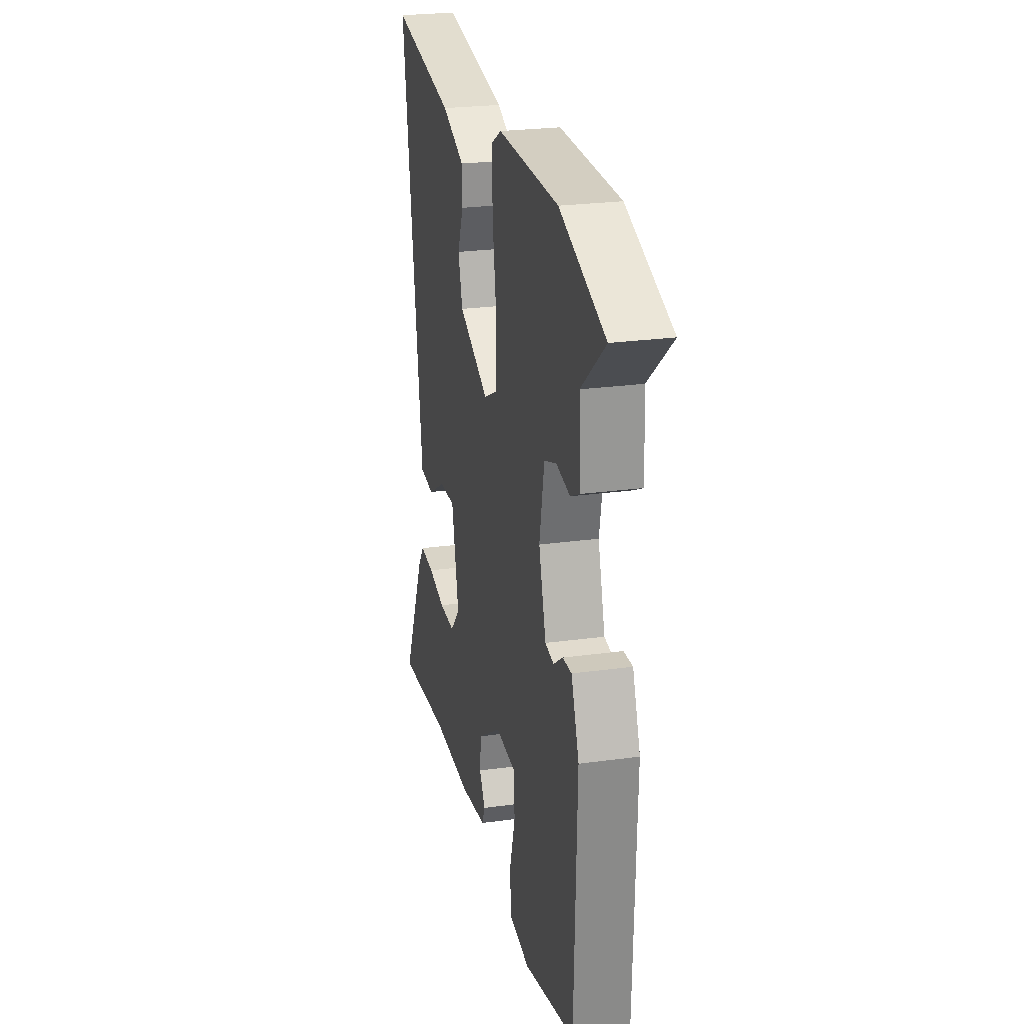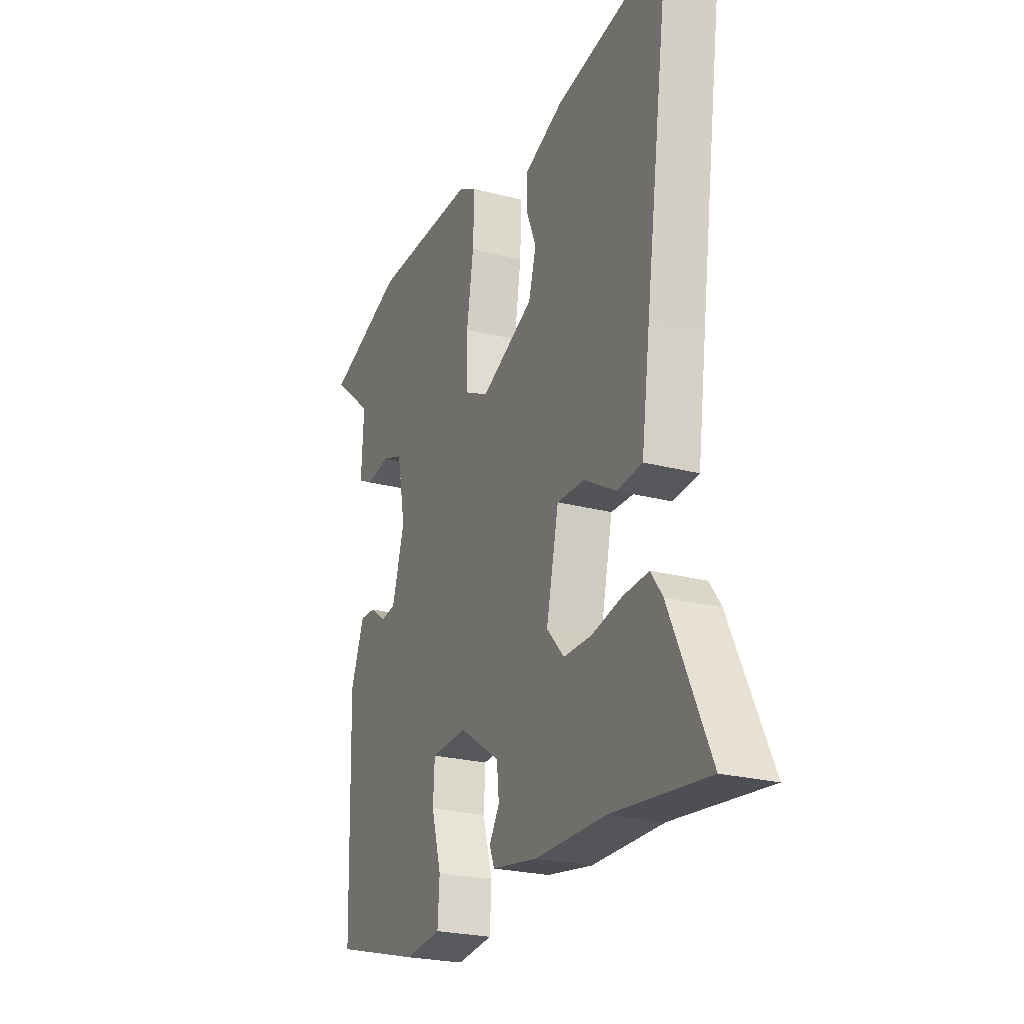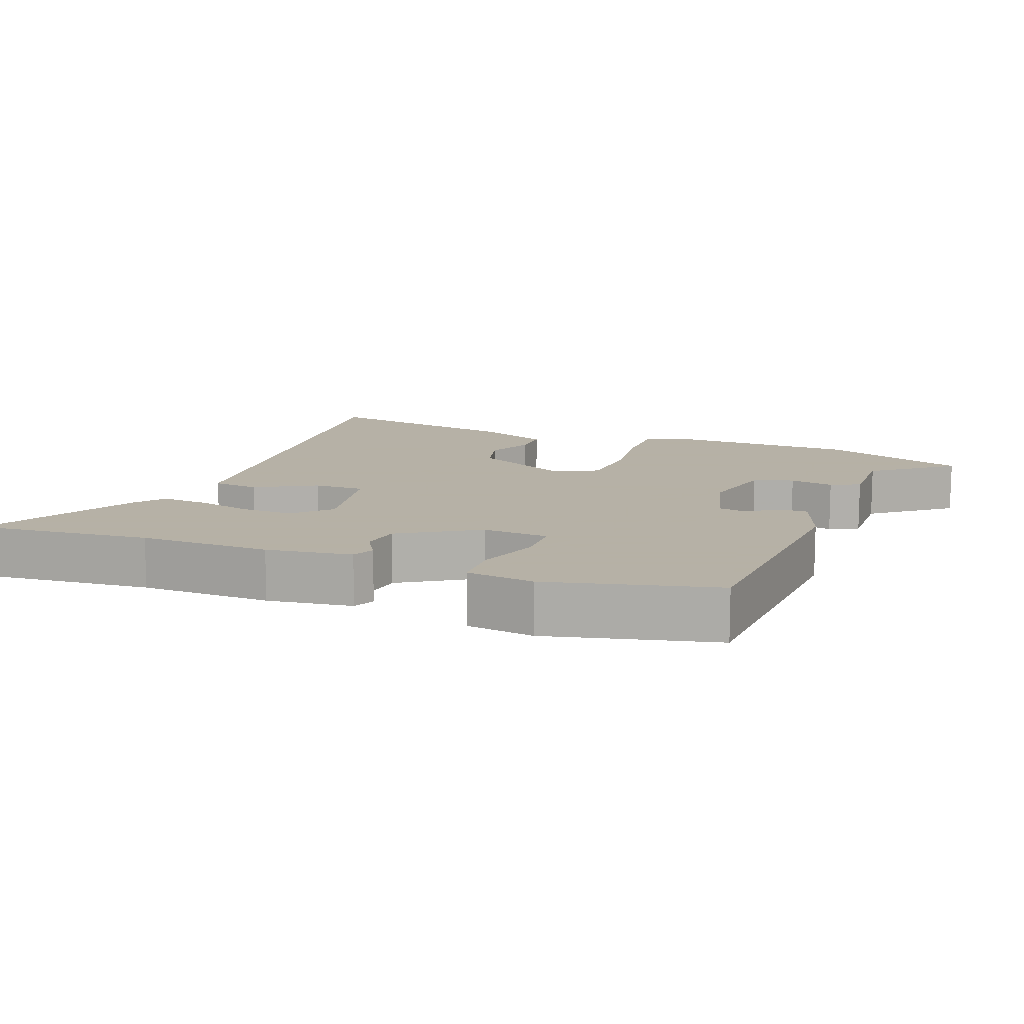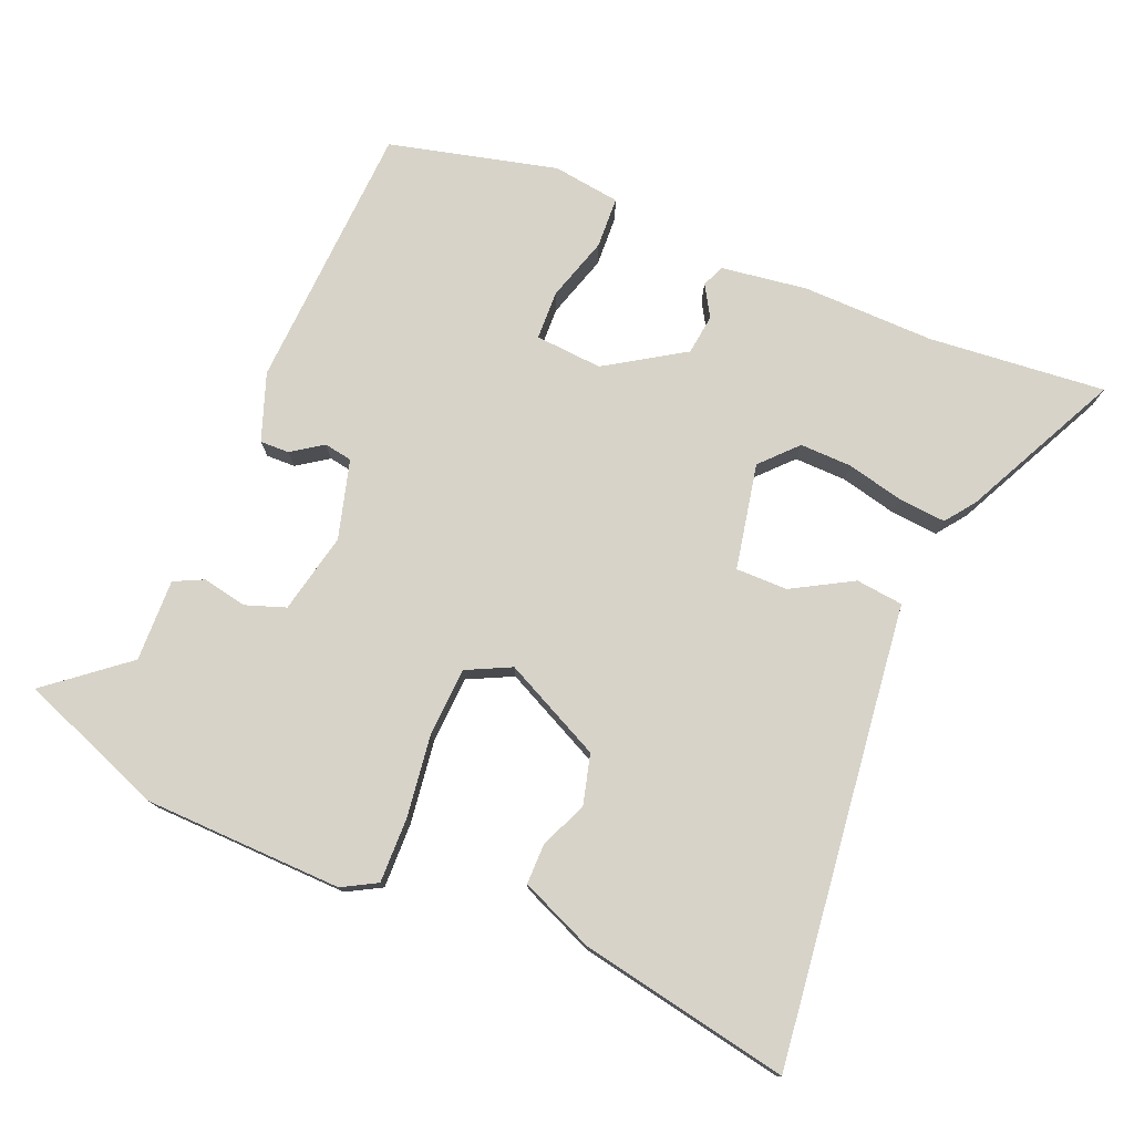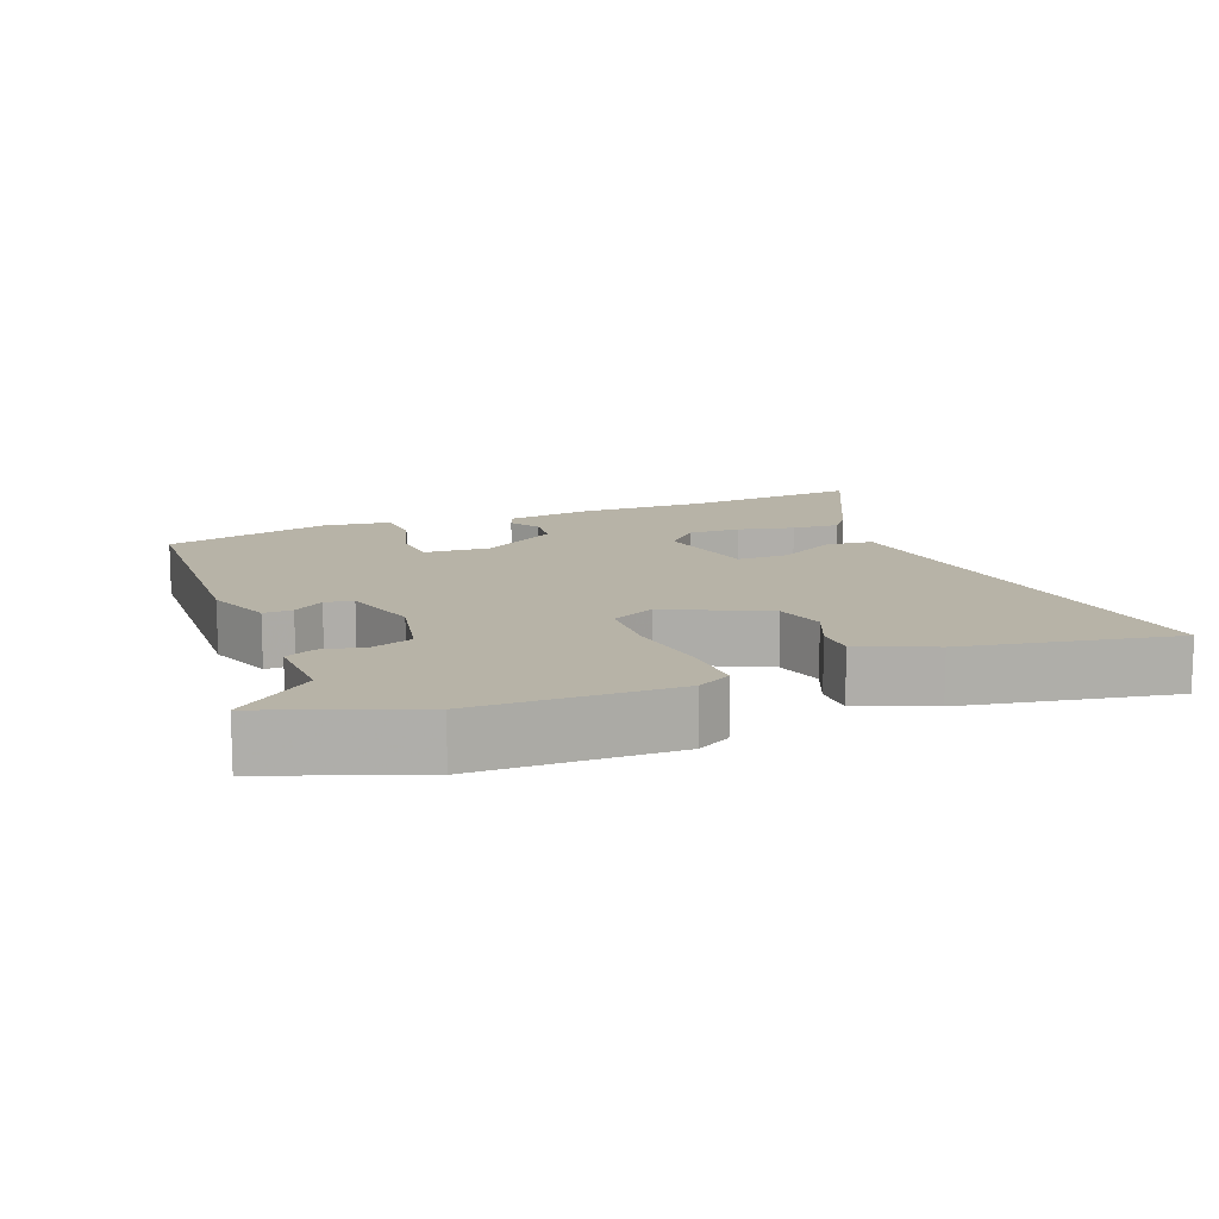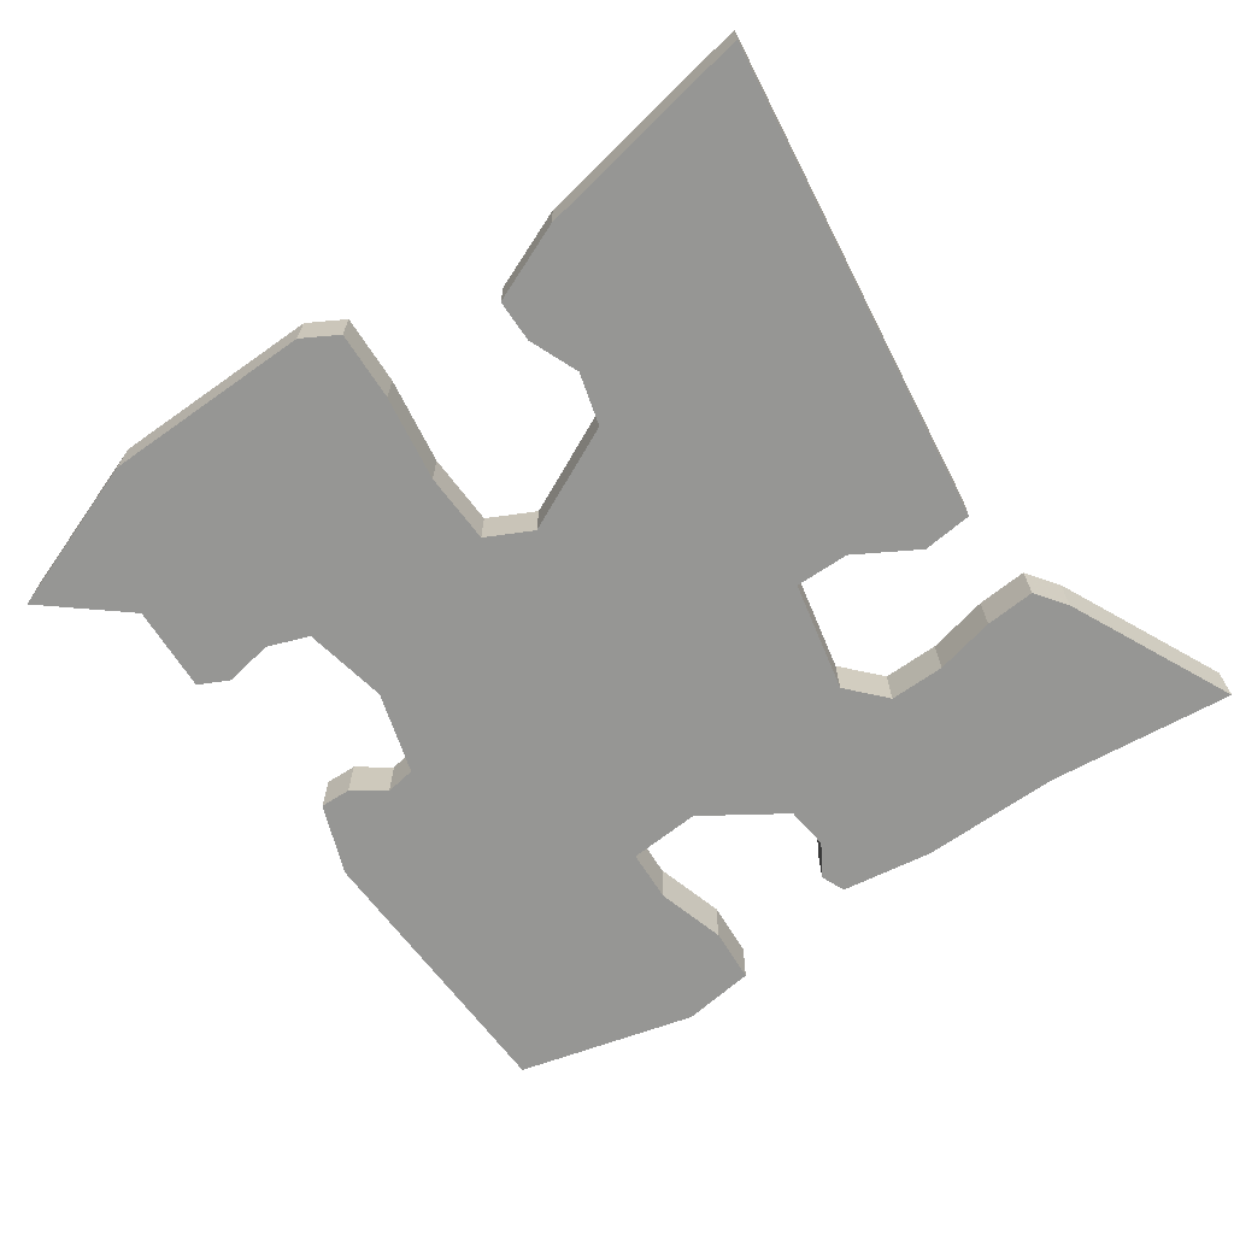
<metadata>
{"format":"obj","ext":"obj","renderer":"f3d","projection":"perspective","resolution":1024,"background":"white","views":[{"elev":25.1,"azim":-102.6,"up":"+Z"},{"elev":-24.3,"azim":66.6,"up":"+Z"},{"elev":12.1,"azim":-157.4,"up":"+Y"},{"elev":76.7,"azim":23.9,"up":"+Y"},{"elev":12.6,"azim":-20.6,"up":"+Y"},{"elev":-67.7,"azim":35.3,"up":"+Y"}]}
</metadata>
<code>
v -0.584 0.07 0.47
v -0.376 0.07 0.544
v -0.096 0.07 0.545
v -0.048 0.07 0.517
v -0.052 0.07 0.424
v -0.07 0.07 0.309
v -0.067 0.07 0.213
v -0.005 0.07 0.181
v 0.136 0.07 0.246
v 0.156 0.07 0.316
v 0.129 0.07 0.383
v 0.13 0.07 0.44
v 0.235 0.07 0.482
v 0.533 0.07 0.532
v 0.464 0.07 0.052
v 0.441 0.07 -0.112
v 0.374 0.07 -0.118
v 0.29 0.07 -0.068
v 0.217 0.07 -0.066
v 0.184 0.07 -0.214
v 0.23 0.07 -0.265
v 0.304 0.07 -0.265
v 0.384 0.07 -0.248
v 0.451 0.07 -0.244
v 0.481 0.07 -0.286
v 0.585 0.07 -0.51
v 0.336 0.07 -0.481
v 0.149 0.07 -0.48
v 0.028 0.07 -0.46
v 0.015 0.07 -0.428
v 0.042 0.07 -0.385
v 0.036 0.07 -0.328
v -0.072 0.07 -0.256
v -0.167 0.07 -0.261
v -0.171 0.07 -0.33
v -0.145 0.07 -0.421
v -0.15 0.07 -0.493
v -0.246 0.07 -0.504
v -0.481 0.07 -0.44
v -0.492 0.07 -0.06
v -0.456 0.07 0.034
v -0.415 0.07 0.032
v -0.372 0.07 0.001
v -0.332 0.07 0.007
v -0.299 0.07 0.117
v -0.321 0.07 0.231
v -0.377 0.07 0.252
v -0.44 0.07 0.241
v -0.481 0.07 0.262
v -0.475 0.07 0.378
v -0.584 0 0.47
v -0.376 0 0.544
v -0.096 0 0.545
v -0.048 0 0.517
v -0.052 0 0.424
v -0.07 0 0.309
v -0.067 0 0.213
v -0.005 0 0.181
v 0.136 0 0.246
v 0.156 0 0.316
v 0.129 0 0.383
v 0.13 0 0.44
v 0.235 0 0.482
v 0.533 0 0.532
v 0.464 0 0.052
v 0.441 0 -0.112
v 0.374 0 -0.118
v 0.29 0 -0.068
v 0.217 0 -0.066
v 0.184 0 -0.214
v 0.23 0 -0.265
v 0.304 0 -0.265
v 0.384 0 -0.248
v 0.451 0 -0.244
v 0.481 0 -0.286
v 0.585 0 -0.51
v 0.336 0 -0.481
v 0.149 0 -0.48
v 0.028 0 -0.46
v 0.015 0 -0.428
v 0.042 0 -0.385
v 0.036 0 -0.328
v -0.072 0 -0.256
v -0.167 0 -0.261
v -0.171 0 -0.33
v -0.145 0 -0.421
v -0.15 0 -0.493
v -0.246 0 -0.504
v -0.481 0 -0.44
v -0.492 0 -0.06
v -0.456 0 0.034
v -0.415 0 0.032
v -0.372 0 0.001
v -0.332 0 0.007
v -0.299 0 0.117
v -0.321 0 0.231
v -0.377 0 0.252
v -0.44 0 0.241
v -0.481 0 0.262
v -0.475 0 0.378
f 47 48 49 50
f 46 47 50
f 41 42 43
f 40 41 43
f 39 40 43
f 38 39 43
f 37 38 43
f 36 37 43
f 35 36 43
f 34 35 43 44
f 33 34 44 45
f 29 30 31
f 28 29 31
f 27 28 31
f 27 31 32
f 26 27 32
f 25 26 32
f 24 25 32
f 23 24 32
f 22 23 32
f 21 22 32
f 33 45 46
f 32 33 46
f 21 32 46
f 20 21 46
f 15 16 17 18
f 13 14 15
f 12 13 15
f 11 12 15
f 10 11 15
f 15 18 19
f 10 15 19
f 9 10 19
f 4 5 6
f 3 4 6
f 2 3 6
f 1 2 6
f 50 1 6
f 50 6 7
f 46 50 7 8
f 20 46 8
f 8 9 19 20
f 100 99 98 97
f 100 97 96
f 93 92 91
f 93 91 90
f 93 90 89
f 93 89 88
f 93 88 87
f 93 87 86
f 93 86 85
f 94 93 85 84
f 95 94 84 83
f 81 80 79
f 81 79 78
f 81 78 77
f 82 81 77
f 82 77 76
f 82 76 75
f 82 75 74
f 82 74 73
f 82 73 72
f 82 72 71
f 96 95 83
f 96 83 82
f 96 82 71
f 96 71 70
f 68 67 66 65
f 65 64 63
f 65 63 62
f 65 62 61
f 65 61 60
f 69 68 65
f 69 65 60
f 69 60 59
f 56 55 54
f 56 54 53
f 56 53 52
f 56 52 51
f 56 51 100
f 57 56 100
f 58 57 100 96
f 58 96 70
f 70 69 59 58
f 1 51 52 2
f 2 52 53 3
f 3 53 54 4
f 4 54 55 5
f 5 55 56 6
f 6 56 57 7
f 7 57 58 8
f 8 58 59 9
f 9 59 60 10
f 10 60 61 11
f 11 61 62 12
f 12 62 63 13
f 13 63 64 14
f 14 64 65 15
f 15 65 66 16
f 16 66 67 17
f 17 67 68 18
f 18 68 69 19
f 19 69 70 20
f 20 70 71 21
f 21 71 72 22
f 22 72 73 23
f 23 73 74 24
f 24 74 75 25
f 25 75 76 26
f 26 76 77 27
f 27 77 78 28
f 28 78 79 29
f 29 79 80 30
f 30 80 81 31
f 31 81 82 32
f 32 82 83 33
f 33 83 84 34
f 34 84 85 35
f 35 85 86 36
f 36 86 87 37
f 37 87 88 38
f 38 88 89 39
f 39 89 90 40
f 40 90 91 41
f 41 91 92 42
f 42 92 93 43
f 43 93 94 44
f 44 94 95 45
f 45 95 96 46
f 46 96 97 47
f 47 97 98 48
f 48 98 99 49
f 49 99 100 50
f 50 100 51 1

</code>
